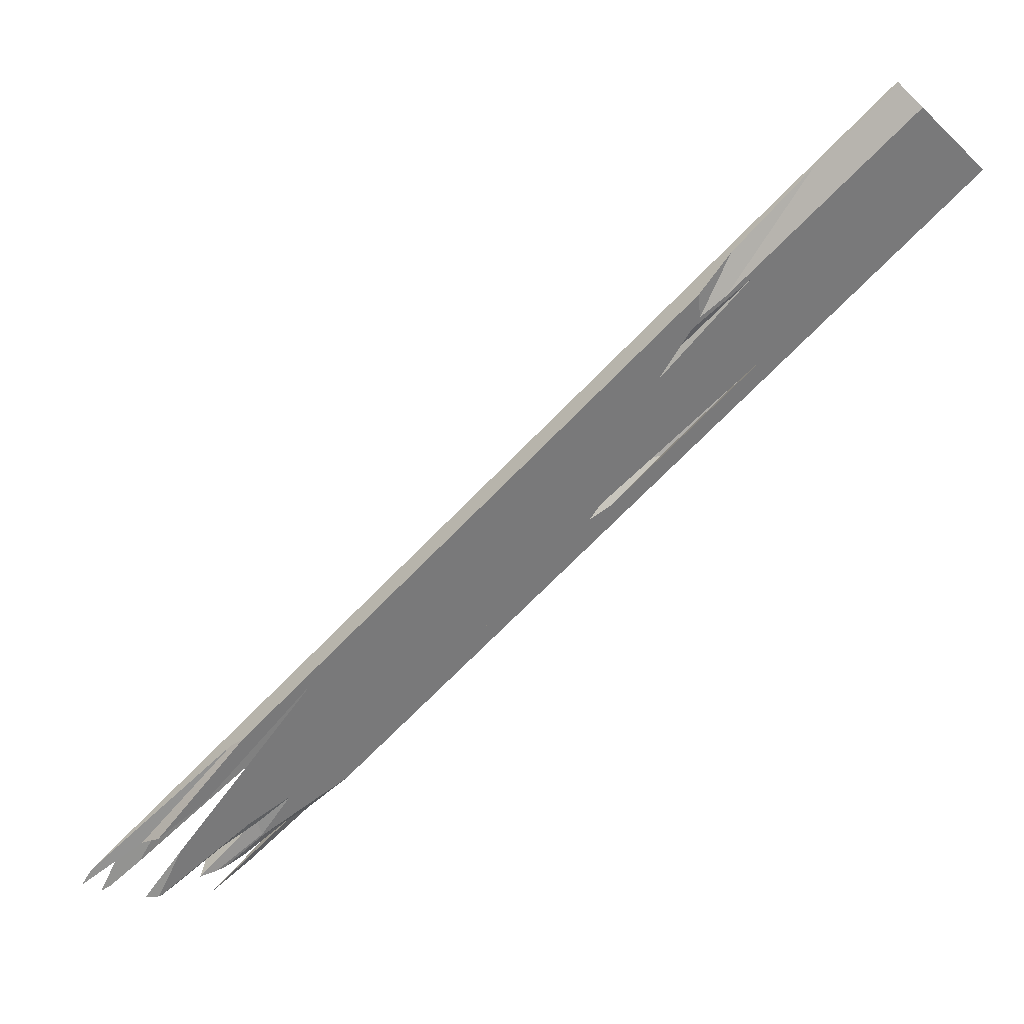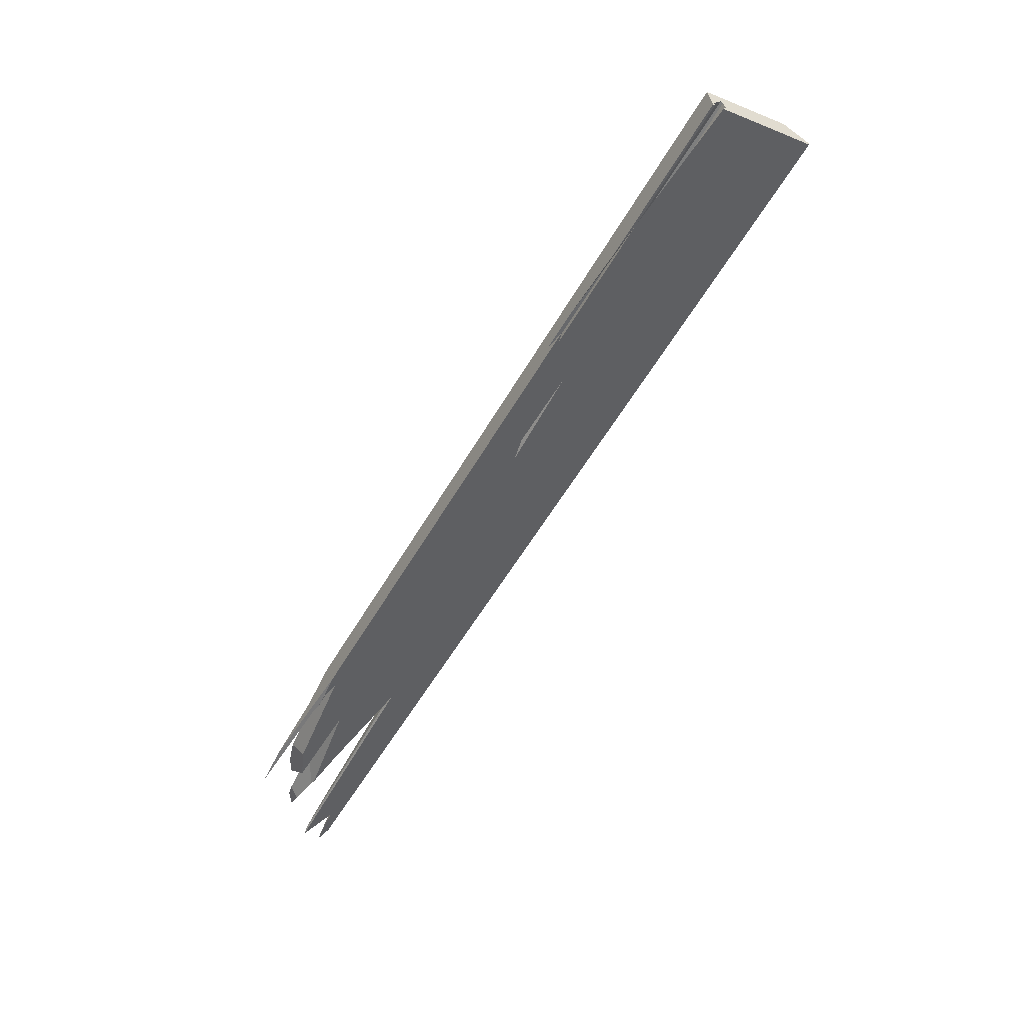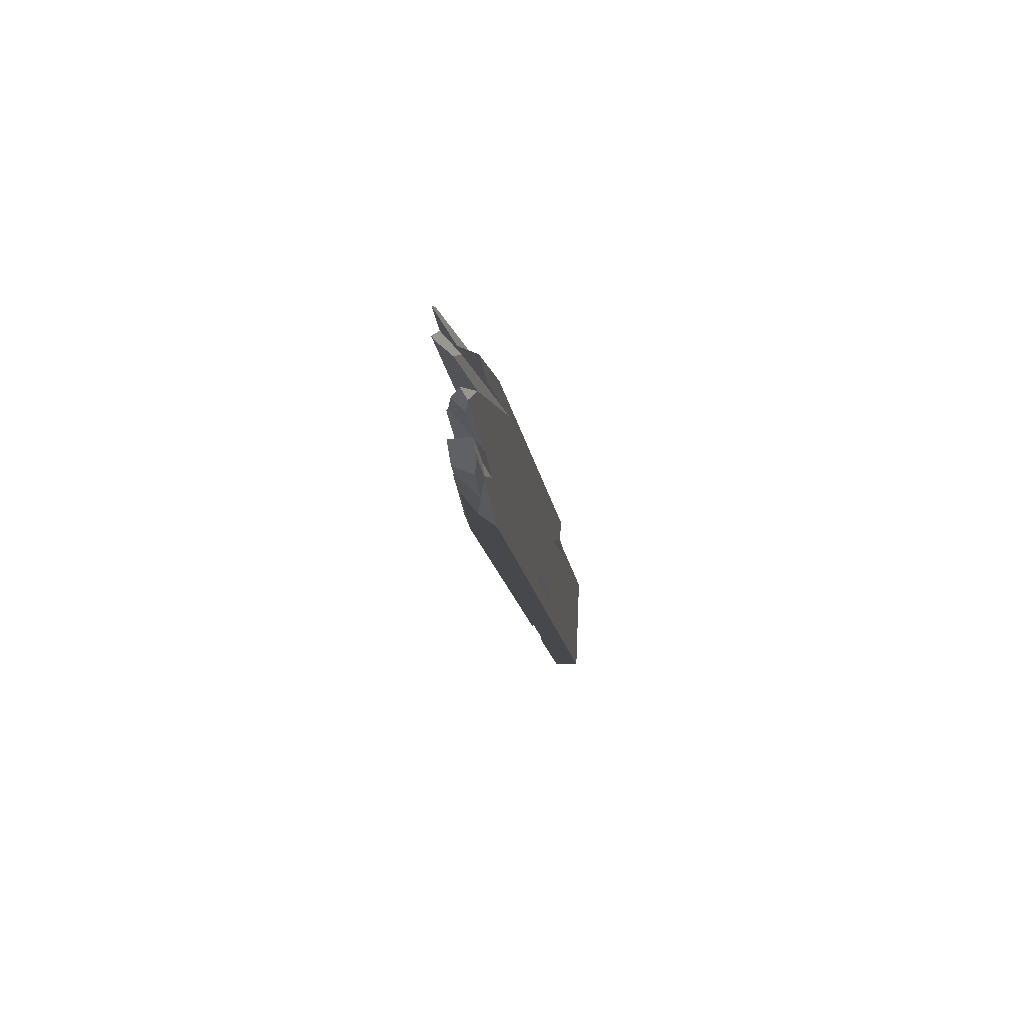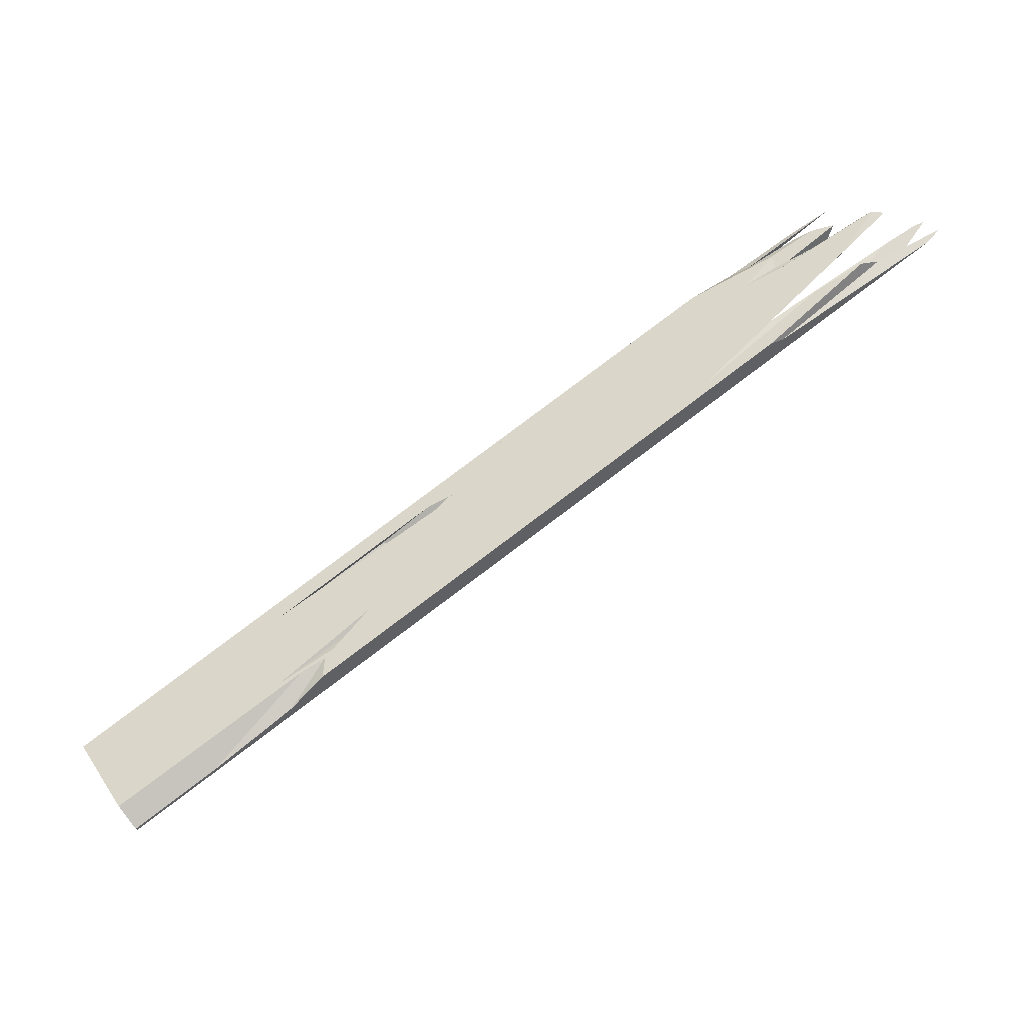
<metadata>
{"format":"obj","ext":"obj","renderer":"f3d","projection":"perspective","resolution":1024,"background":"white","views":[{"elev":26.6,"azim":-175.7,"up":"+Z"},{"elev":-62.8,"azim":-73.3,"up":"+Y"},{"elev":-56.7,"azim":110.5,"up":"+Z"},{"elev":66.6,"azim":9.8,"up":"+Y"}]}
</metadata>
<code>
o WoodenBrokenPlanks_888
v -30.33 54.83 -226.7
v -32.35 54.54 -225.1
v -54.66 51.76 -201.8
v -55.24 51.82 -199.2
v -55.41 51.79 -199.2
v -43.82 53.28 -210.6
v -57.3 51.27 -198.3
v -55.57 51.58 -200.7
v -58.17 50.06 -195.8
v -39.91 51.71 -213.6
v -22.66 55.43 -231.4
v -57.82 50.96 -197.7
v -26.44 54.4 -229.6
v -21.17 55.65 -233.9
v -65.73 49.49 -188.4
v -66.05 49.34 -188.1
v -55.46 51.79 -199
v -64.76 49.79 -189.5
v -58.83 50.93 -196.9
v -61.38 50.42 -193.9
v -64.83 49.76 -189.5
v -83.37 45.48 -173.1
v -98.7 42.47 -154.5
v -94.94 41.43 -157.6
v -83.16 44.7 -172.7
v -82.51 44.93 -173.6
v -107.2 40.63 -145.7
v -111.4 37.8 -140.7
v -110.6 37.17 -141.1
v -98 40.01 -154.2
v -106.3 40.4 -151
v -106.6 40.32 -150.6
v -107.5 40.19 -149.1
v -116.5 36.57 -156
v -96.26 40.91 -177
v -102.9 39.22 -172.6
v -119.6 35.88 -153.1
v -109 36.29 -166.5
v -116.5 33.75 -158.5
v -122.7 32.32 -151.3
v -125.7 33.1 -146.9
v -122.7 34.83 -149.7
v -102.9 37.86 -170.6
v -111.3 34.91 -163.9
v -109.3 35.31 -165
v -85.37 43.83 -182.7
v -94.87 41.4 -176.6
v -140.2 31.97 -126.8
v -142.4 31.01 -129.2
v -92.5 42.41 -174.3
v -122.7 34.83 -149.7
v -133 31.35 -138.5
v -142.2 29.51 -129.3
v -142.4 30.19 -129.4
v -105.2 35.91 -163.1
v -91.67 40.63 -177.9
v -93.18 38.59 -174.5
v -85.83 42 -181.6
v -88.26 40.22 -178.3
v -89.86 39.43 -176.7
v -140.8 29.03 -128
v -139.9 30.33 -126.9
v -118.4 33.17 -148.3
v -122.1 32.3 -145.2
v -60.45 46.58 -199.2
v -73.91 44.38 -178.6
v -71.83 45.89 -181.2
v -66.35 48.01 -189
v -59.25 47.54 -193.7
v -61.06 48.32 -192.3
v -54.08 48.06 -204.8
v -61.18 48.99 -193.9
v -85.44 41.97 -188.6
v -91.32 41.97 -182.1
v -85.13 42.96 -191.8
v -79.92 42.63 -196.5
v -66.51 46.98 -210.9
v -66.4 46.95 -211
v -76.93 45.06 -197.1
v -66.1 47.07 -211.3
v -84.49 40.31 -184.9
v -77.98 41.36 -195
v -61.51 45.2 -209.1
v -83.37 41.68 -190
v -55.21 51.22 -205.3
v -65.95 48.79 -195.3
v -73 47.52 -185.7
v -67.04 49.1 -188.9
v -63.92 49.8 -191.9
v -57.63 47.54 -203.3
v -61.58 46.64 -199.6
v -69.88 45.76 -191.8
v -77.06 43.94 -182.4
v -82.24 44.95 -173.9
v -60.45 46.58 -199.2
v -58.89 46.84 -201.6
v -66.35 48.01 -189
v -81.91 45.04 -174.1
v -63.19 45.95 -196.8
v -59.9 46.61 -200.7
v -83.37 45.48 -173.1
v -82.51 44.93 -173.6
v -67.67 48.91 -186.4
v -65.27 49.58 -189.9
v -58.83 50.93 -196.9
v -57.82 50.96 -197.7
v -65.19 49.61 -189.8
v -61.38 50.42 -193.9
v -66.61 49.23 -187.5
v -78.35 42.64 -181.5
v -73.63 43.5 -187.9
v -71.79 44.29 -190.1
v -64.83 49.76 -189.5
v -65.73 49.49 -188.4
v -65.39 49.65 -188.8
v -64.83 49.76 -189.5
v -109 36.29 -166.5
v -96.87 40.43 -179.7
v -79.92 42.63 -196.5
v -85.13 42.96 -191.8
v -87.42 40.23 -188.5
v -102.9 39.22 -172.6
v -96.26 40.91 -177
v -102.9 37.86 -170.6
v -88 39.74 -179.5
v -91.67 40.63 -177.9
v -85.83 42 -181.6
v -85.4 40.41 -181.1
v -87.96 39.87 -178.4
v -89.86 39.43 -176.7
v -93.18 38.59 -174.5
v -84.49 40.31 -184.9
v -83.37 41.68 -190
v -93.4 41.63 -178.9
v -96.3 37.79 -172.5
v -85.21 39.52 -190.3
v -72.84 42.18 -203
v -77.98 41.36 -195
v -89.35 38.7 -185.3
v -113.8 33.36 -160.9
v -112.1 33.79 -162
v -105.2 38.63 -171.1
v -65.95 48.79 -195.3
v -69.88 45.76 -191.8
v -75.87 46.26 -188.9
v -82.24 44.95 -173.9
v -106.3 40.4 -151
v -77.06 43.94 -182.4
v -102.2 40.97 -158
v -106.6 40.33 -150.7
v -103.6 40.11 -154.9
v -101.3 38.49 -150.5
v -98 40.01 -154.2
v -110 36.61 -141.5
v -97.76 38.42 -162
v -78.35 42.64 -181.5
v -73.91 44.38 -178.6
v -63.19 45.95 -196.8
v -81.91 45.04 -174.1
v -71.83 45.89 -181.2
v -67.67 48.91 -186.4
v -63.92 49.8 -191.9
v -66.61 49.23 -187.5
v -65.19 49.61 -189.8
v -92.61 43.79 -160.8
v -73.63 43.5 -187.9
v -71.79 44.29 -190.1
v -77.83 42.35 -186
v -92.5 42.41 -174.3
v -91.67 40.63 -177.9
v -93.4 41.63 -178.9
v -82.55 44.39 -186.1
v -65.73 49.49 -188.4
v -64.83 49.76 -189.5
v -135.2 34.11 -121.6
v -110.9 39.4 -146.3
v -116.8 38.01 -141.4
v -135.8 33.86 -122.2
v -132 31.87 -118.9
v -132.1 32.33 -118.9
v -135.9 32.66 -122.5
v -132.3 31.71 -119.2
v -128.5 32.62 -122.4
v -121.7 34.68 -129.7
v -137.6 33.09 -124.1
v -143.3 27.75 -130.8
v -144.1 30.25 -131
v -105.2 38.63 -171.1
v -142.7 30.88 -129.5
v -125.7 33.1 -146.9
v -122.7 32.32 -151.3
v -143 27.8 -130.4
v -142.4 29.61 -129.5
v -142.4 31.01 -129.2
v -142.2 29.51 -129.3
v -133 31.35 -138.5
v -143.1 27.04 -130.7
v -142.9 27.14 -130.4
v -124.2 31.12 -150.2
v -128 30.36 -145.7
v -141.9 27.56 -129.4
v -141.7 28.42 -129.1
v -141.6 27.68 -129.1
v -141.4 28.02 -128.8
v -96.3 37.79 -172.5
v -135.8 29.05 -133.9
v -112.1 33.79 -162
v -114 38.61 -144.2
v -110.9 39.4 -146.3
v -106.6 40.32 -150.6
v -136.2 30.06 -123.3
v -132.3 31.71 -119.2
v -128.5 32.62 -122.4
v -121.7 34.68 -129.7
v -110 36.61 -141.5
v -110.6 37.17 -141.1
v -138 29.24 -125.3
v -88.26 40.22 -178.3
v -89.86 39.43 -176.7
v -118.4 33.17 -148.3
v -111.4 37.8 -140.7
v -122.1 32.3 -145.2
v -139.5 28.6 -126.9
v -141.3 27.84 -128.7
v -135.8 29.05 -133.9
v -141.6 27.68 -129.1
v -59.29 48.53 -218.4
v -57.23 49.05 -219.8
v -57.88 48.5 -219.7
v -66.4 46.95 -211
v -65.95 47.1 -211.5
v -65.61 46.79 -211.7
v -59.45 48.57 -217.5
v -66.51 46.98 -210.9
v -53.78 46.39 -221.7
v -57.17 45.63 -218.4
v -55.43 46 -220.3
v -53.06 46.74 -222.8
v -50.65 49.84 -225.1
v -50.76 49.78 -225.1
v -50.86 49.8 -225
v -57.5 45.65 -217.3
v -58.03 45.45 -217.6
v -60.47 44.93 -214.9
v -47.24 51.57 -226.5
v -46.57 51.58 -224.6
v -44.82 51.98 -225.8
v -38.16 53.64 -233
v -40.51 53.15 -232.2
v -41.76 52.8 -231.7
v -47.43 51.5 -226.6
v -39.11 50.24 -230.2
v -49.19 48.1 -219.5
v -43.56 48.99 -228.4
v -54.31 46.84 -215.7
v -44.51 51.53 -230.2
v -91.33 41.97 -182.1
v -85.44 41.97 -188.6
v -88 39.74 -179.5
v -84.49 40.31 -184.9
v -91.67 40.63 -177.9
v -93.4 41.63 -178.9
v -61.51 45.2 -209.1
v -85.4 40.41 -181.1
v -76.93 45.06 -197.1
v -82.55 44.39 -186.1
v -51.32 50.89 -220.5
v -48.04 51.72 -222.7
v -85.83 42 -181.6
v -67.06 43.43 -208.9
v -67.53 43.33 -208.5
v -67.33 43.37 -208.7
v -67.32 43.38 -208.7
v -79.92 42.63 -196.5
v -72.84 42.18 -203
v -55.86 49.39 -220.8
v -63.92 49.8 -191.9
v -57.63 47.54 -203.3
v -58.89 46.84 -201.6
v -50.57 48.69 -209.6
v -54.58 51.76 -202.1
v -53.06 51.7 -207.3
v -59.9 46.61 -200.7
v -49.37 48.72 -213
v -45.24 49.64 -216.9
v -61.58 46.64 -199.6
v -48.9 49.46 -211.7
v -75.87 46.26 -188.9
v -32.65 55.36 -235.4
v -45.71 52.31 -224.2
v -42.49 53.93 -218.7
v -36 55.09 -227.6
v -32.32 55.45 -235.5
v -40.63 50.47 -223.3
v -34.27 54.44 -234.4
v -32.3 53.41 -233.9
v -35.68 51.78 -229.8
v -41.38 52.76 -228.3
v -30.36 55.3 -235.8
v -46.1 52.6 -214.1
v -73.63 43.5 -187.9
v -71.79 44.29 -190.1
v -77.83 42.35 -186
v -85.37 43.83 -182.7
v -36.21 51.3 -229.1
v -29.65 54.73 -230.1
v -25.04 54.71 -234.6
v -58.17 50.06 -195.8
v -61.06 48.32 -192.3
v -54.66 51.76 -201.8
v -23.67 54.67 -235.5
v -32.35 54.54 -225.1
v -43.82 53.28 -210.6
v -45.65 53.9 -209.1
v -55.19 51.85 -199.3
v -33.13 56.3 -224.9
v -39.81 54.72 -219.4
v -53.46 48.39 -223.8
v -44.66 49.75 -232.6
v -51.14 47.69 -225.7
v -57.2 46.07 -219.3
v -39.19 51.07 -237.4
v -58.07 45.43 -217.6
v -58.26 45.42 -218.1
v -58.4 45.31 -217.7
v -59.17 45.13 -217.1
f 1 2 3 4
f 3 5 4
f 1 4 6
f 12 7 8
f 4 5 7 12
f 4 12 9
f 8 3 2 9
f 13 10 9 2
f 8 9 12
f 1 6 11 14
f 1 14 13 2
f 18 21 15
f 5 17 4
f 5 4 9 12
f 5 12 7
f 19 12 9 16
f 19 16 20
f 16 15 21 20
f 22 23 24 25
f 22 25 26
f 25 24 30
f 31 22 26
f 29 32 31 25
f 31 26 25
f 29 25 30
f 27 33 28
f 33 32 29 28
f 37 36 38 39
f 37 39 40 41
f 37 41 42
f 34 37 42
f 42 41 43 35
f 42 35 34
f 45 40 39 44
f 41 40 45 43
f 36 35 43 45
f 36 45 44 38
f 51 52 53 54
f 55 52 51 47
f 51 34 47
f 47 56 57 55
f 51 54 49 34
f 56 47 46 58
f 56 58 59 60
f 56 60 57
f 59 58 46 50
f 48 62 63 59
f 63 60 59
f 48 59 50
f 64 61 53 52
f 64 52 55
f 62 61 64 63
f 65 66 67 68
f 70 72 68 67
f 69 71 72 70
f 73 74 75 76
f 79 74 73
f 79 73 76 78
f 79 78 80
f 77 80 78
f 81 83 84
f 82 81 84
f 84 83 82
f 86 85 90 91
f 86 91 92
f 86 92 93 94
f 86 94 87
f 95 96 90 85
f 95 85 89 97
f 97 98 94 99
f 94 93 99
f 97 99 95
f 97 89 88 98
f 96 100 91 90
f 94 102 101 87
f 102 94 98
f 98 88 101 102
f 97 67 103 104
f 97 104 89
f 72 97 89 105
f 72 105 106
f 70 67 97 72
f 72 106 9 70
f 106 105 108 16
f 106 16 9
f 109 107 104 103
f 100 111 112 91
f 91 112 92
f 92 112 111 110
f 92 110 93
f 99 93 110
f 113 18 114
f 114 115 113
f 107 109 114 116
f 116 114 16 108
f 73 119 120 74
f 45 124 123 122
f 45 122 117 44
f 125 126 127 128
f 131 130 59 127
f 131 127 126
f 129 59 130
f 125 132 133 74
f 133 73 74
f 74 134 126 125
f 134 123 124 135
f 134 135 131 126
f 133 138 137 119
f 133 119 73
f 141 45 44 140
f 132 138 133
f 124 45 141 135
f 117 122 142
f 143 144 145
f 146 87 22 26
f 147 26 22
f 148 144 143 87
f 148 87 146
f 150 149 151
f 153 25 26 32
f 26 147 32
f 153 32 29
f 32 150 151 155
f 32 155 154 29
f 97 95 158 146
f 158 148 146
f 97 146 159
f 160 157 95 97
f 156 148 158
f 159 146 26
f 161 160 97 162
f 161 162 104
f 88 162 97 159
f 153 24 25
f 163 161 104 164
f 22 26 25 24
f 22 24 23
f 22 88 159 26
f 144 148 156 166
f 144 166 167
f 167 166 168
f 128 127 46 145
f 145 144 167 168
f 128 145 168
f 46 127 59 169
f 169 59 129 155
f 169 155 151 149
f 170 47 171
f 171 172 58 170
f 46 47 170 58
f 58 172 46
f 173 163 164 174
f 174 115 173
f 175 180 184 176
f 184 183 182 181
f 184 181 177 176
f 37 42 190 39
f 190 191 39
f 190 193 192 191
f 188 36 38
f 194 54 42 34
f 42 54 195 196
f 190 42 196
f 193 190 196 195
f 191 200 199 39
f 192 198 200 191
f 200 201 202 190
f 202 196 190
f 200 190 191
f 205 43 190 196
f 205 196 55
f 190 43 45 191
f 191 45 207 200
f 207 45 43 205
f 203 206 204
f 196 202 195
f 195 61 64 55
f 195 55 196
f 206 64 61 204
f 181 212 213 209
f 213 214 209
f 181 209 177
f 151 208 150
f 150 210 216 155
f 216 215 155
f 150 155 151
f 149 208 151
f 149 151 155 218
f 155 129 218
f 149 218 169
f 218 129 219
f 218 219 220 48
f 220 62 48
f 218 48 169
f 209 214 221 33
f 33 221 216 210
f 222 61 62 220
f 225 204 61 222
f 204 225 226
f 227 228 229
f 230 80 234
f 235 237 238
f 236 235 238
f 239 240 241
f 242 243 240 239
f 245 246 247 248
f 245 248 249
f 252 248 247 253
f 239 251 250 256
f 254 242 239 256
f 252 254 256 250
f 252 250 249 248
f 257 258 84 259
f 84 260 259
f 259 261 262 257
f 257 265 258
f 84 263 260
f 246 267 268 247
f 259 264 269 261
f 269 266 262 261
f 258 274 275 82
f 258 82 84
f 274 258 265 80
f 274 80 230
f 267 246 245
f 82 263 84
f 241 276 251 239
f 65 68 277 85
f 65 85 278 279
f 72 68 65 71
f 277 68 72 12
f 277 12 19
f 286 283 279 278
f 285 287 280
f 86 92 286 278
f 86 278 85
f 92 86 288
f 295 296 297 298
f 287 285 294 291
f 294 297 296 291
f 296 299 292 291
f 287 291 300
f 289 295 298 290
f 296 295 289 293
f 296 293 299
f 292 299 293
f 300 291 281
f 301 302 303
f 283 286 302 301
f 303 302 92 304
f 92 288 304
f 304 269 264 303
f 92 302 286
f 290 298 247 268
f 247 298 297 305
f 247 305 253
f 305 297 294
f 304 266 269
f 287 300 306 307
f 71 69 309 72
f 72 309 308 12
f 310 8 12 308
f 308 10 13 310
f 310 13 312
f 287 307 311 280
f 300 281 310 312
f 300 312 306
f 307 306 312 13
f 307 13 311
f 12 7 19
f 313 1 316 314
f 5 4 315
f 1 313 310 312
f 310 313 4 5
f 312 310 317
f 316 1 312 317
f 240 322 319 318
f 319 322 238 320
f 236 238 322 240
f 236 240 243
f 238 237 325 324
f 238 324 320
f 326 324 325
f 276 241 240 318
f 276 318 229 228
f 44 39 38
f 77 78 76 75
f 44 117 118 119
f 118 120 119
f 44 119 121
f 136 121 119 137
f 136 140 44 121
f 142 118 117
f 39 186 187 188
f 39 188 38
f 186 39 199 197
f 230 231 227 229
f 230 229 232
f 234 231 230
f 272 271 273
f 271 275 274 230
f 271 230 232 273
f 318 319 320 321
f 324 321 320
f 321 324 326 272
f 321 272 273
f 321 272 232
f 229 318 321 232
f 7 5 3 8
f 9 10 11 6
f 9 6 4
f 13 14 11 10
f 15 16 9 17
f 9 4 17
f 15 17 18
f 7 19 20 17
f 21 18 17 20
f 7 17 5
f 27 28 29 30
f 27 30 24 23
f 27 23 22 31
f 27 31 32 33
f 34 35 36 37
f 46 47 34 48
f 34 49 48
f 46 48 50
f 49 54 53 61
f 49 61 62 48
f 60 63 64 55
f 60 55 57
f 69 70 67 66
f 65 71 69 66
f 79 80 77 75
f 79 75 74
f 81 82 83
f 85 86 87 88
f 85 88 89
f 95 99 100 96
f 88 87 101
f 89 104 107 108
f 89 108 105
f 103 67 70 9
f 9 16 109 103
f 110 111 100 99
f 114 18 115
f 115 18 113
f 114 109 16
f 108 107 116
f 74 120 118 122
f 74 122 123
f 125 128 129 130
f 125 130 131
f 131 135 132 125
f 134 74 123
f 138 139 136 137
f 140 136 139 141
f 139 138 132 135
f 139 135 141
f 122 118 142
f 149 150 147 87
f 147 22 87
f 87 143 145 149
f 152 153 29 154
f 152 154 155 156
f 32 147 150
f 157 152 156 158
f 157 158 95
f 157 160 153 152
f 160 161 24 153
f 88 104 162
f 161 163 165 23
f 161 23 24
f 88 22 23 165
f 88 165 164 104
f 156 155 129 168
f 129 128 168
f 156 168 166
f 145 46 169 149
f 171 47 46 172
f 165 163 173 115
f 164 165 115 174
f 175 176 177 178
f 179 180 175 178
f 178 181 182 179
f 180 179 183 184
f 183 179 182
f 181 178 185
f 185 178 177
f 37 36 188 187
f 37 187 189
f 54 189 187 186
f 186 192 193 54
f 189 54 194
f 194 34 37 189
f 195 54 193
f 192 186 197 198
f 200 198 197 199
f 202 201 203 204
f 205 55 206 207
f 206 203 201 207
f 201 200 207
f 202 204 61 195
f 206 55 64
f 208 177 209 210
f 208 210 150
f 181 211 212
f 214 213 215 216
f 213 212 211 155
f 213 155 215
f 48 62 217 181
f 217 211 181
f 48 181 185
f 208 149 169 185
f 169 48 185
f 208 185 177
f 155 211 217 219
f 217 220 219
f 155 219 129
f 214 216 221
f 210 209 33
f 222 220 217 223
f 62 61 223 217
f 223 224 225 222
f 224 223 61 204
f 226 224 204
f 225 224 226
f 80 233 228 227
f 80 227 231
f 80 231 234
f 235 236 237
f 243 242 244
f 250 251 245 249
f 242 254 252 253
f 242 253 255
f 259 260 263 253
f 263 255 253
f 259 253 264
f 257 262 266 267
f 266 268 267
f 257 267 265
f 270 271 272
f 80 265 267 276
f 245 251 276 267
f 80 276 233
f 270 244 242 263
f 242 255 263
f 263 82 275 270
f 270 275 271
f 71 65 279 280
f 281 282 85 19
f 85 277 19
f 281 19 8
f 280 279 283 284
f 280 284 285
f 289 290 288 85
f 288 86 85
f 85 282 291 289
f 289 291 292 293
f 285 284 294
f 291 282 281
f 303 284 283 301
f 268 266 304 288
f 268 288 290
f 284 303 264 305
f 264 253 305
f 284 305 294
f 308 309 69 10
f 310 281 8
f 69 71 280 13
f 280 311 13
f 69 13 10
f 7 8 19
f 313 314 315 4
f 310 5 315 314
f 310 314 316 317
f 243 323 236
f 243 325 237
f 326 325 243 270
f 326 270 272
f 276 228 233
f 244 270 323 243

</code>
